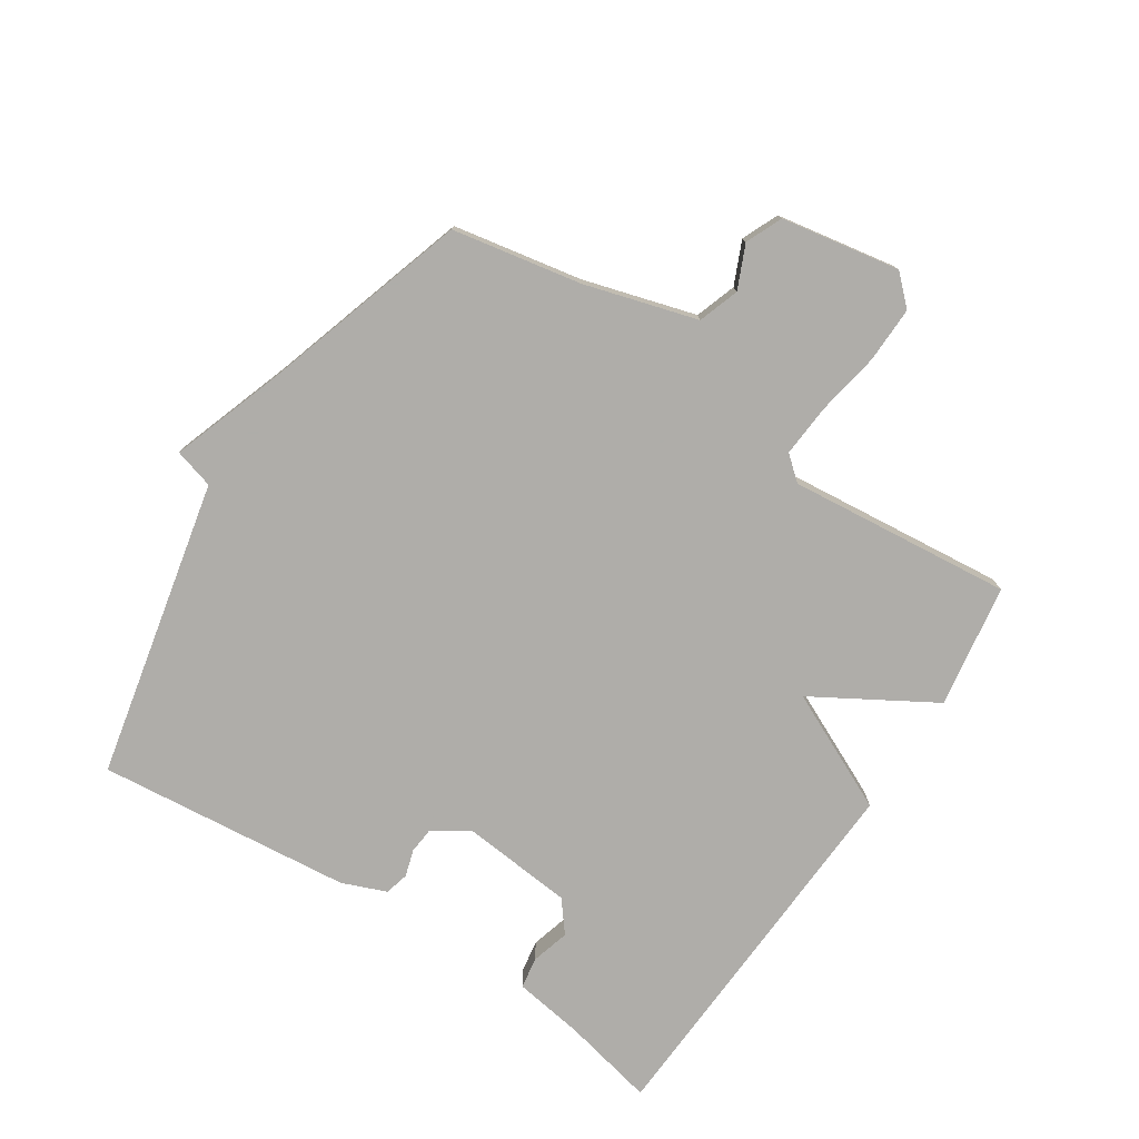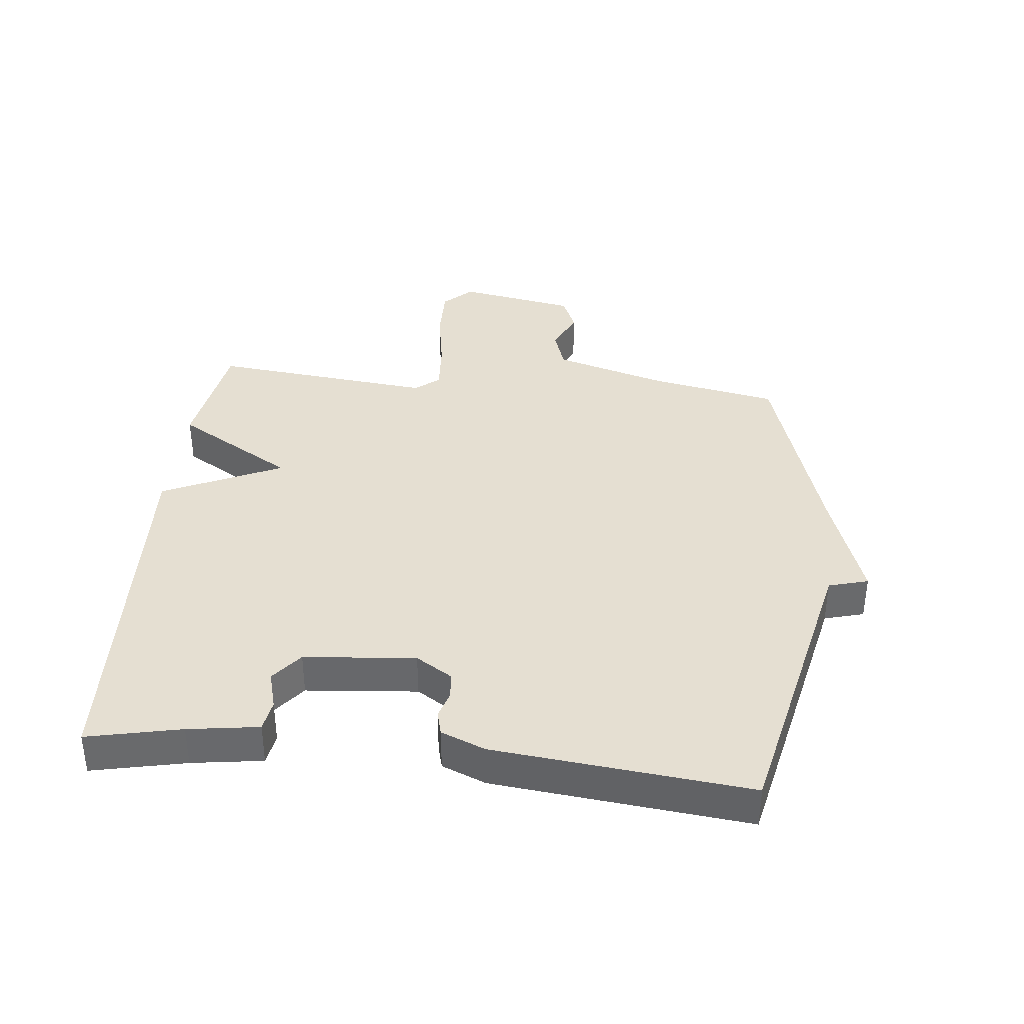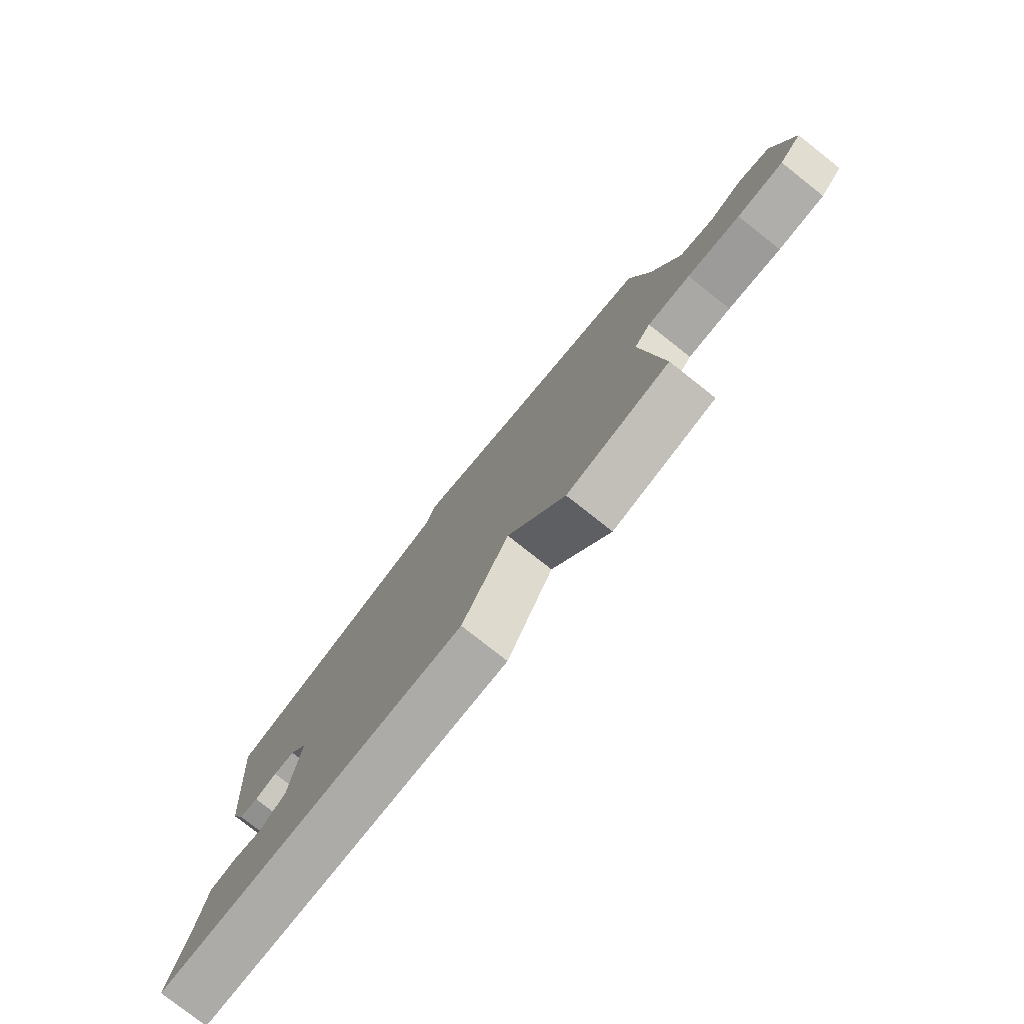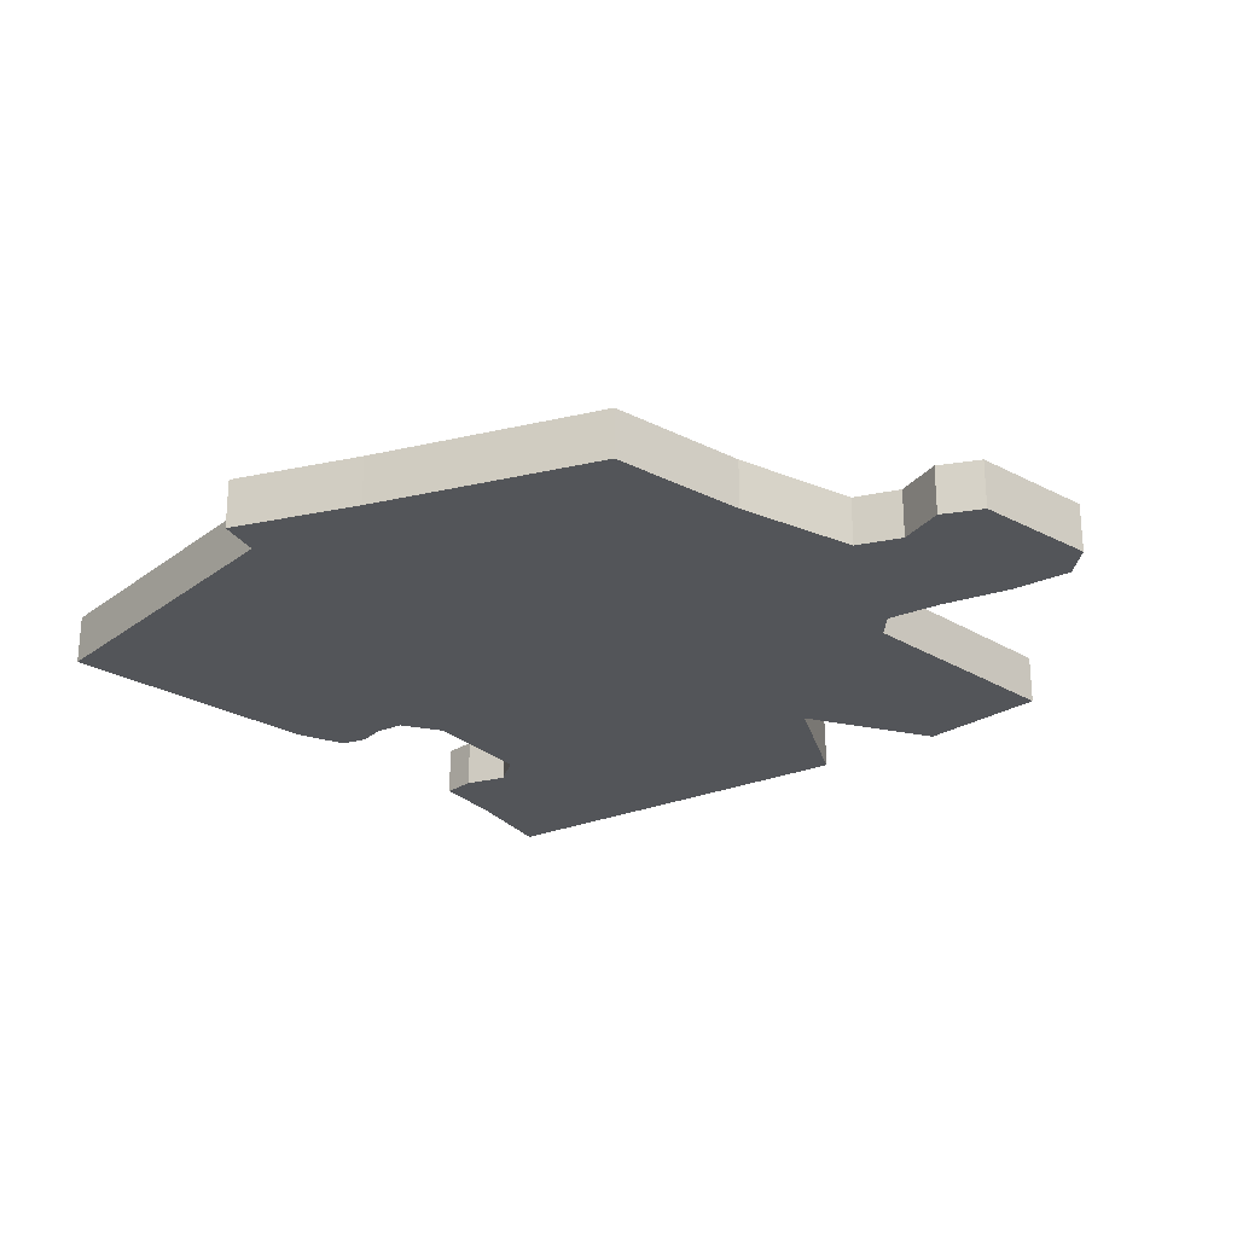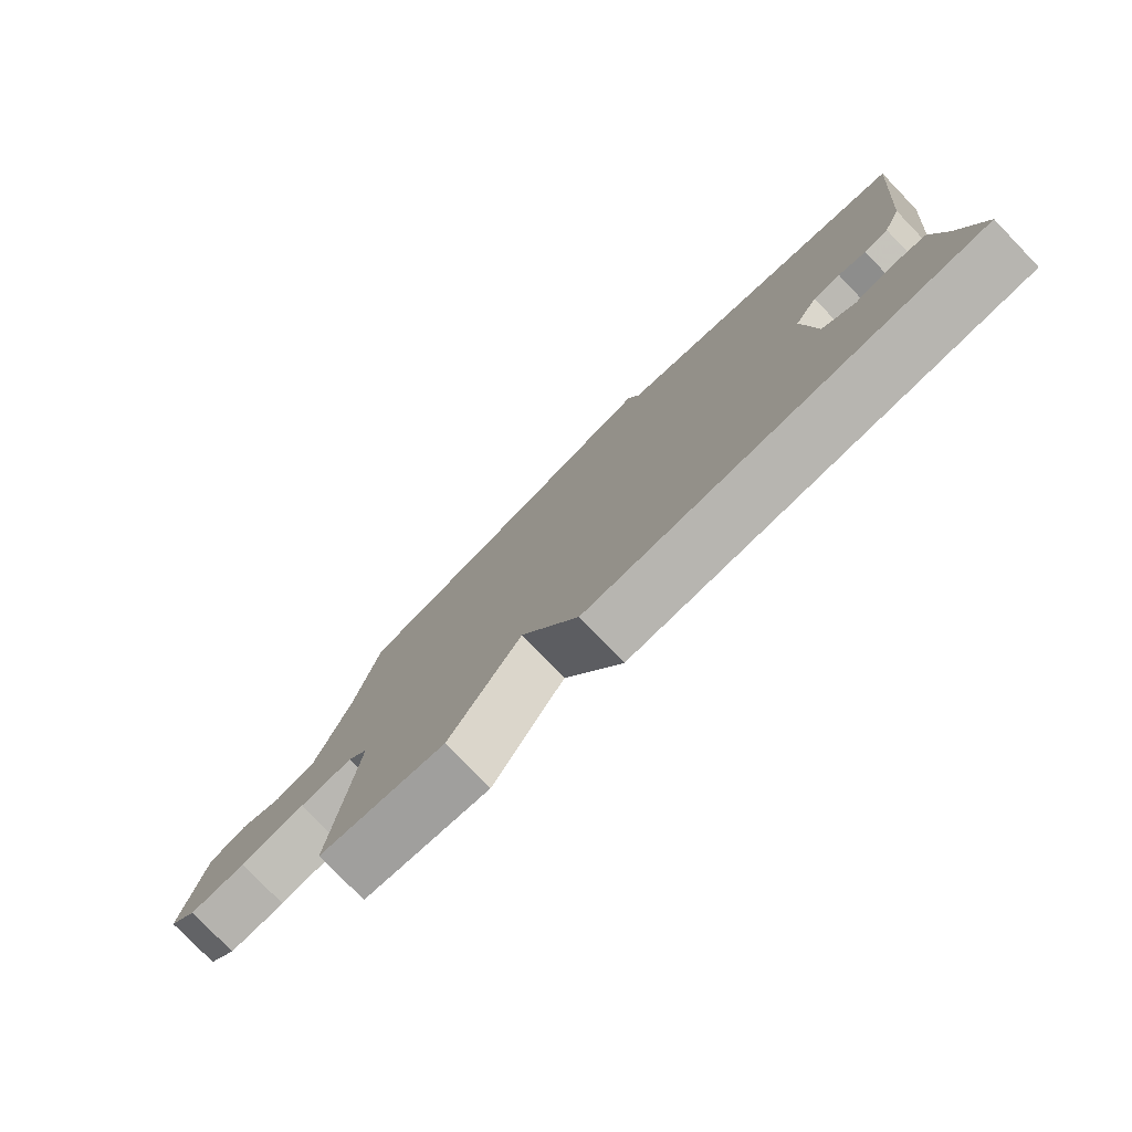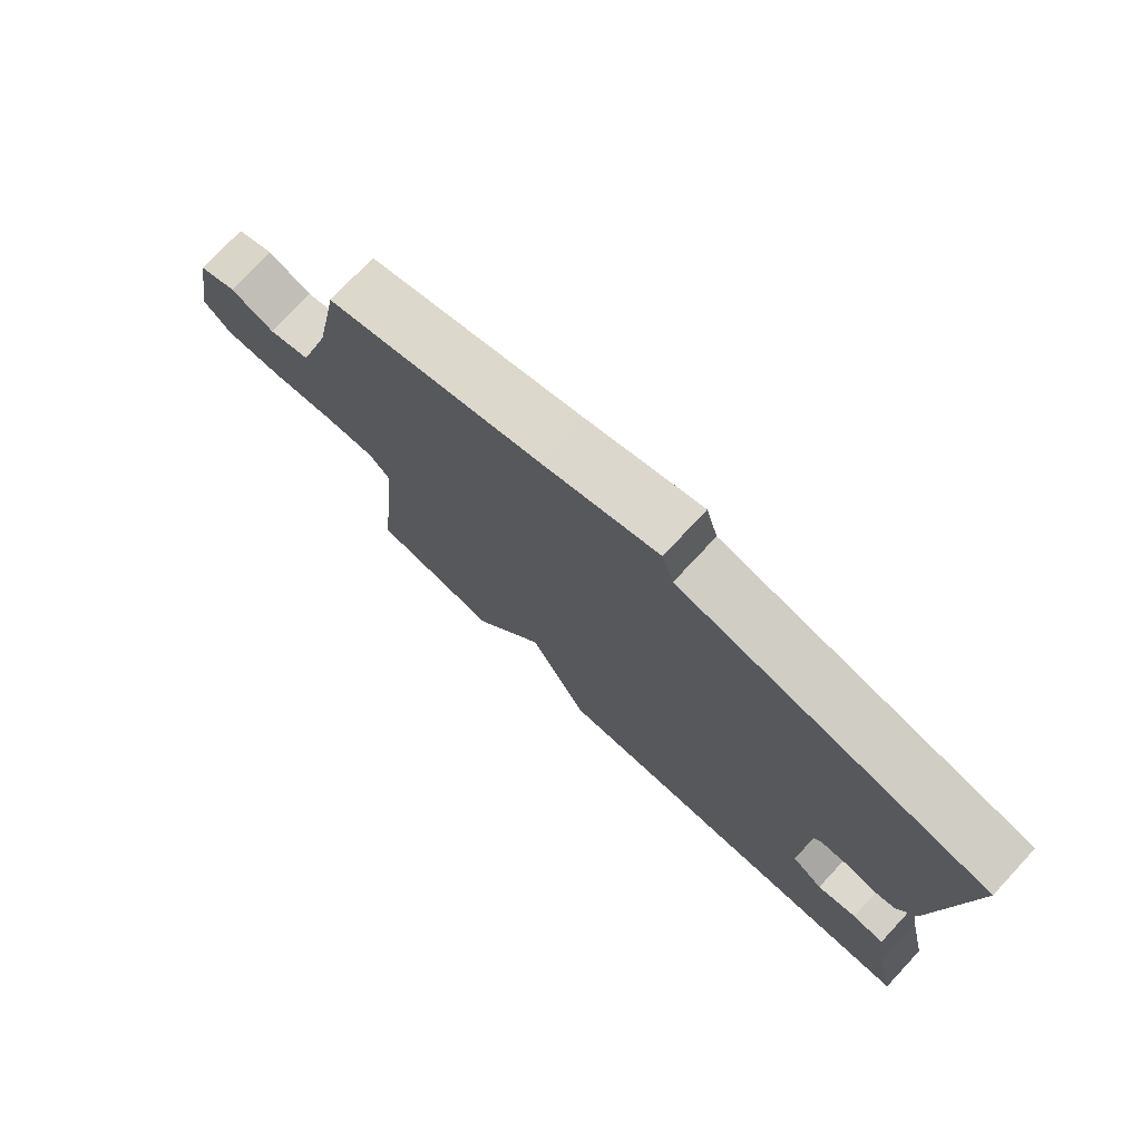
<metadata>
{"format":"obj","ext":"obj","renderer":"f3d","projection":"perspective","resolution":1024,"background":"white","views":[{"elev":-77.2,"azim":56.8,"up":"+Y"},{"elev":37.5,"azim":-83.7,"up":"+Y"},{"elev":-78.9,"azim":51.8,"up":"+Z"},{"elev":-24.1,"azim":38.9,"up":"+Y"},{"elev":-78.9,"azim":-136.0,"up":"+Z"},{"elev":75.6,"azim":-137.0,"up":"+Z"}]}
</metadata>
<code>
v 0.5 0.07 0.5
v 0.538 0.07 0.296
v 0.59 0.07 0.117
v 0.655 0.07 0.095
v 0.723 0.07 0.125
v 0.781 0.07 0.1
v 0.814 0.07 -0.088
v 0.771 0.07 -0.133
v 0.682 0.07 -0.131
v 0.58 0.07 -0.113
v 0.497 0.07 -0.107
v 0.465 0.07 -0.145
v 0.5 0.07 -0.5
v 0.304 0.07 -0.531
v 0.193 0.07 -0.342
v 0.104 0.07 -0.531
v -0.5 0.07 -0.5
v -0.467 0.07 -0.352
v -0.45 0.07 -0.24
v -0.4 0.07 -0.232
v -0.339 0.07 -0.249
v -0.29 0.07 -0.21
v -0.273 0.07 -0.033
v -0.309 0.07 0.025
v -0.351 0.07 0.029
v -0.394 0.07 0.016
v -0.432 0.07 0.026
v -0.46 0.07 0.096
v -0.5 0.07 0.5
v -0.026 0.07 0.602
v -0.008 0.07 0.665
v 0.174 0.07 0.602
v 0.5 0 0.5
v 0.538 0 0.296
v 0.59 0 0.117
v 0.655 0 0.095
v 0.723 0 0.125
v 0.781 0 0.1
v 0.814 0 -0.088
v 0.771 0 -0.133
v 0.682 0 -0.131
v 0.58 0 -0.113
v 0.497 0 -0.107
v 0.465 0 -0.145
v 0.5 0 -0.5
v 0.304 0 -0.531
v 0.193 0 -0.342
v 0.104 0 -0.531
v -0.5 0 -0.5
v -0.467 0 -0.352
v -0.45 0 -0.24
v -0.4 0 -0.232
v -0.339 0 -0.249
v -0.29 0 -0.21
v -0.273 0 -0.033
v -0.309 0 0.025
v -0.351 0 0.029
v -0.394 0 0.016
v -0.432 0 0.026
v -0.46 0 0.096
v -0.5 0 0.5
v -0.026 0 0.602
v -0.008 0 0.665
v 0.174 0 0.602
f 30 31 32
f 30 32 1
f 29 30 1
f 28 29 1
f 27 28 1
f 26 27 1
f 25 26 1
f 24 25 1 2
f 23 24 2 3
f 22 23 3 4
f 21 22 4
f 18 19 20 21
f 17 18 21
f 16 17 21
f 15 16 21
f 15 21 4
f 12 13 14 15
f 11 12 15 4
f 5 6 7
f 4 5 7
f 11 4 7
f 10 11 7
f 7 8 9 10
f 64 63 62
f 33 64 62
f 33 62 61
f 33 61 60
f 33 60 59
f 33 59 58
f 33 58 57
f 34 33 57 56
f 35 34 56 55
f 36 35 55 54
f 36 54 53
f 53 52 51 50
f 53 50 49
f 53 49 48
f 53 48 47
f 36 53 47
f 47 46 45 44
f 36 47 44 43
f 39 38 37
f 39 37 36
f 39 36 43
f 39 43 42
f 42 41 40 39
f 1 33 34 2
f 2 34 35 3
f 3 35 36 4
f 4 36 37 5
f 5 37 38 6
f 6 38 39 7
f 7 39 40 8
f 8 40 41 9
f 9 41 42 10
f 10 42 43 11
f 11 43 44 12
f 12 44 45 13
f 13 45 46 14
f 14 46 47 15
f 15 47 48 16
f 16 48 49 17
f 17 49 50 18
f 18 50 51 19
f 19 51 52 20
f 20 52 53 21
f 21 53 54 22
f 22 54 55 23
f 23 55 56 24
f 24 56 57 25
f 25 57 58 26
f 26 58 59 27
f 27 59 60 28
f 28 60 61 29
f 29 61 62 30
f 30 62 63 31
f 31 63 64 32
f 32 64 33 1

</code>
